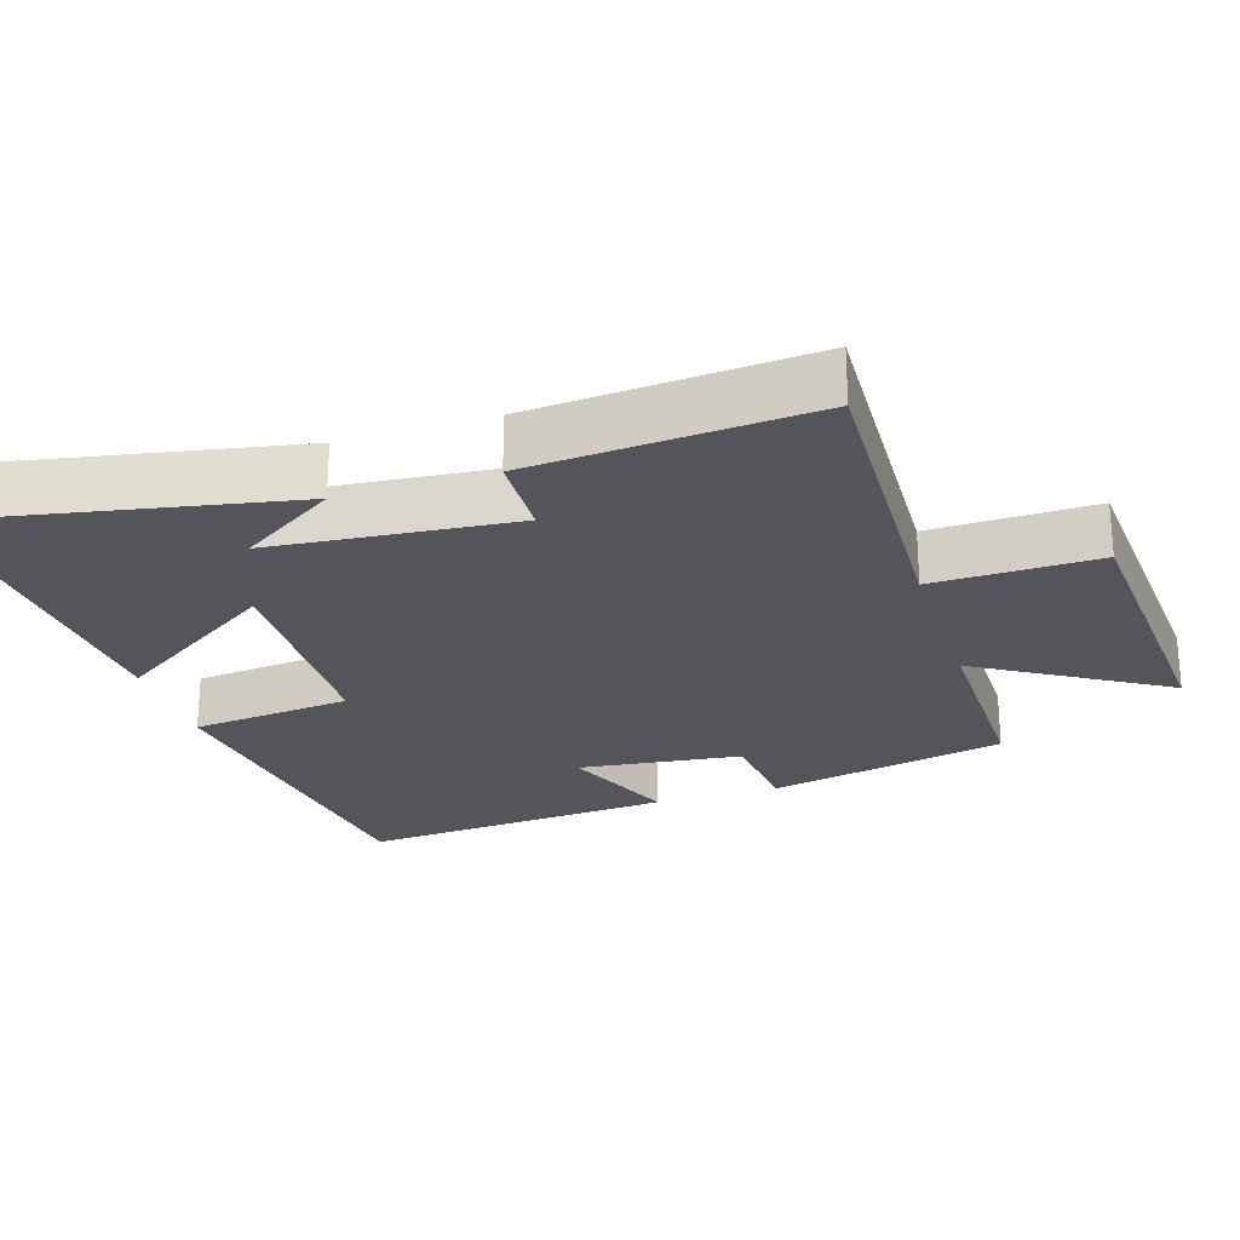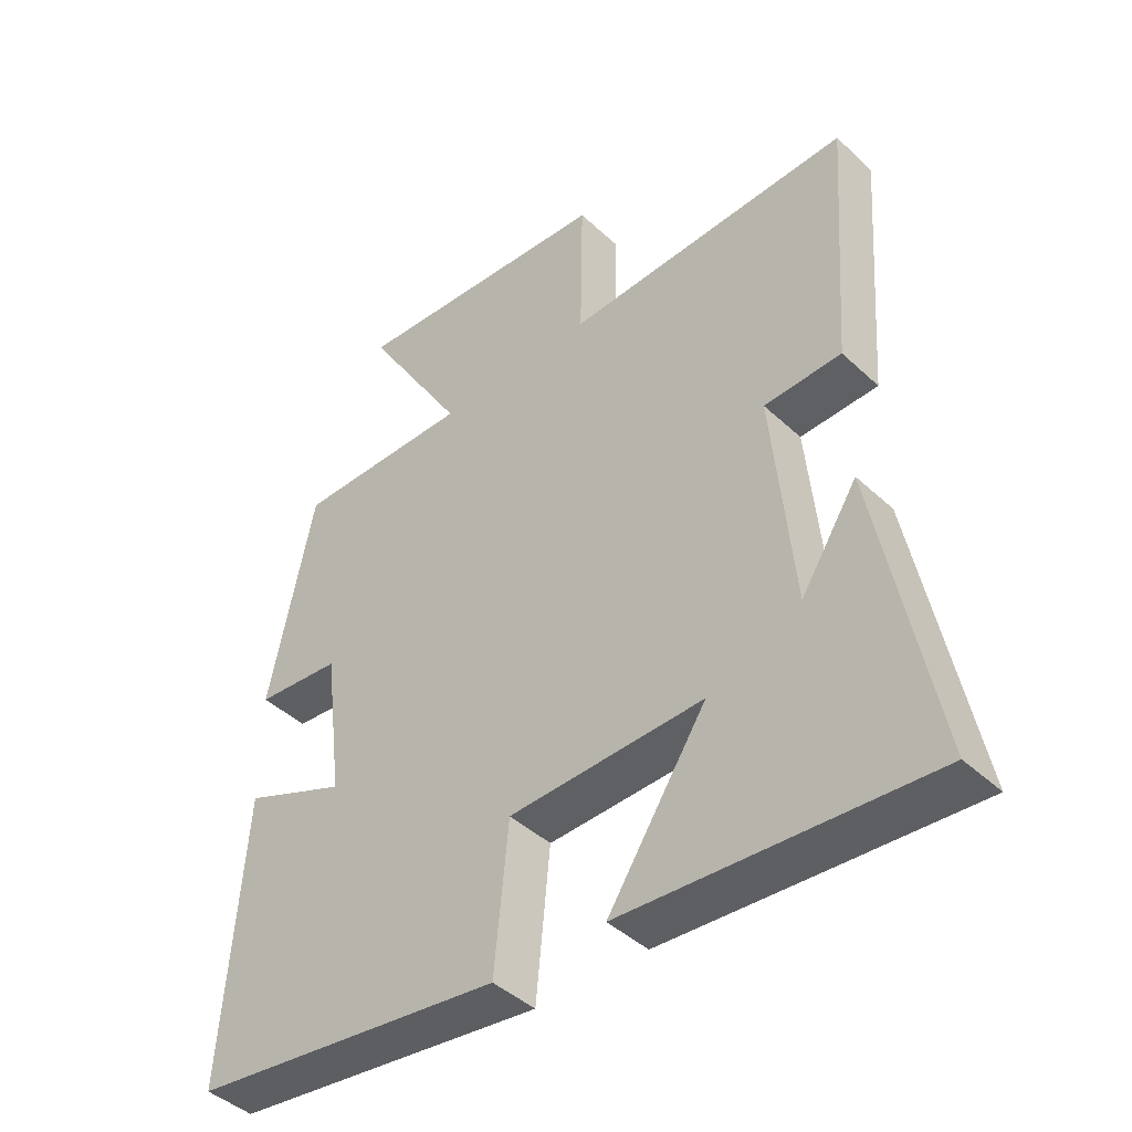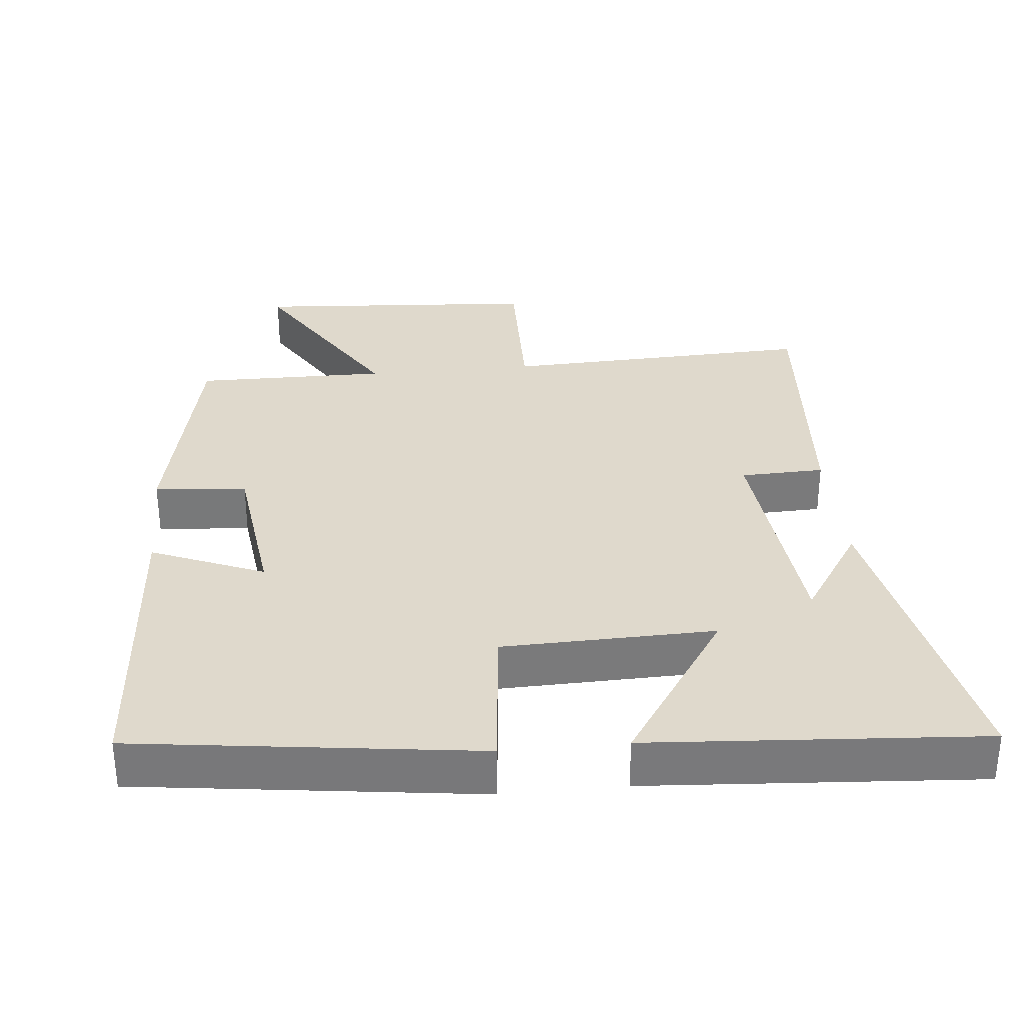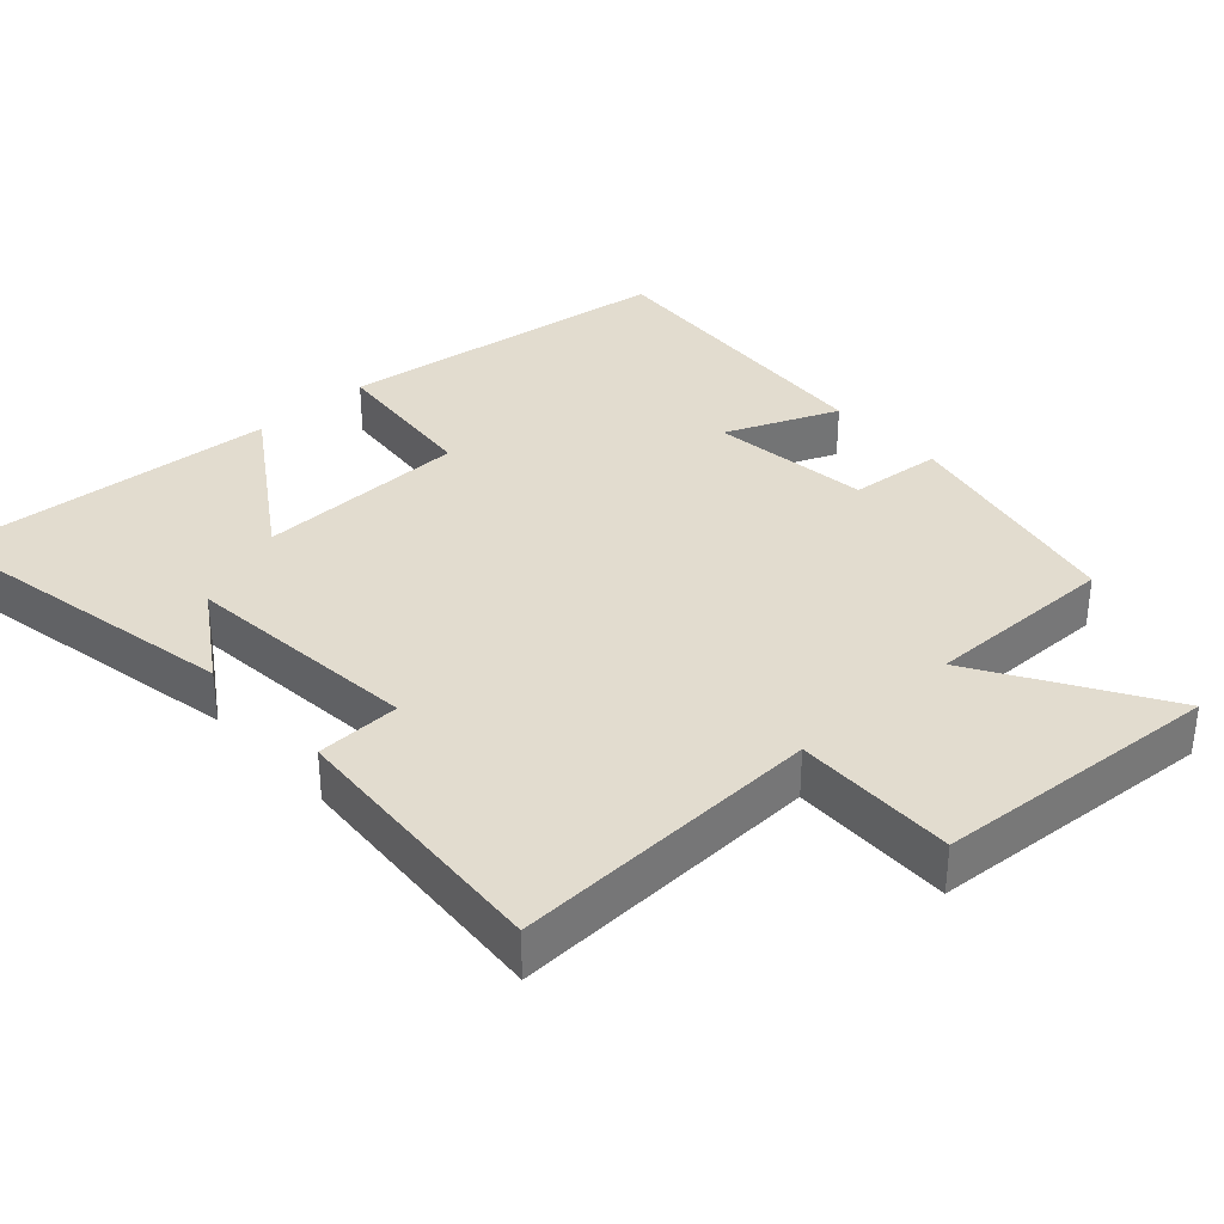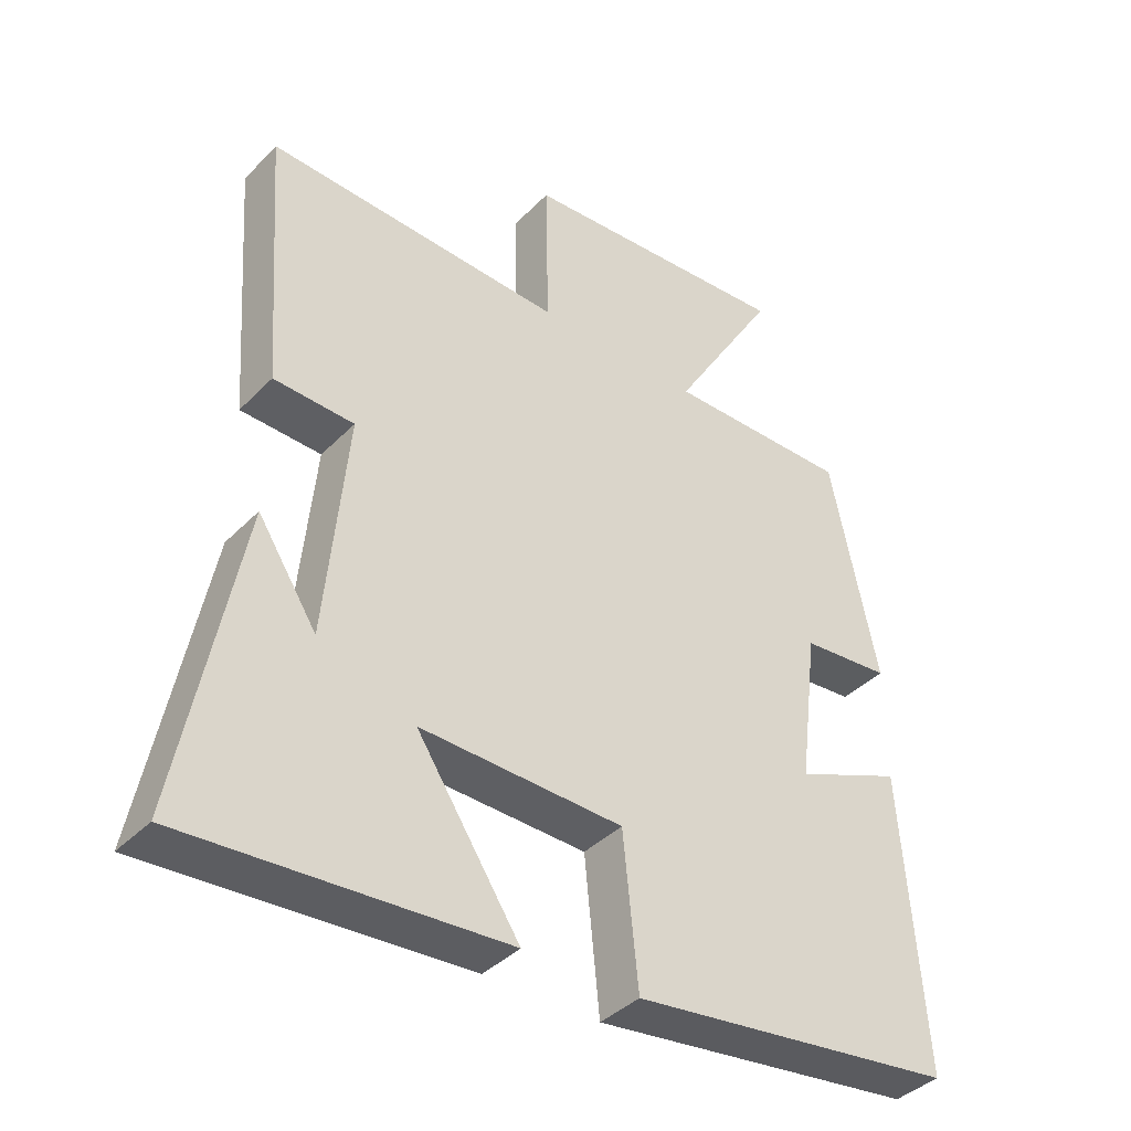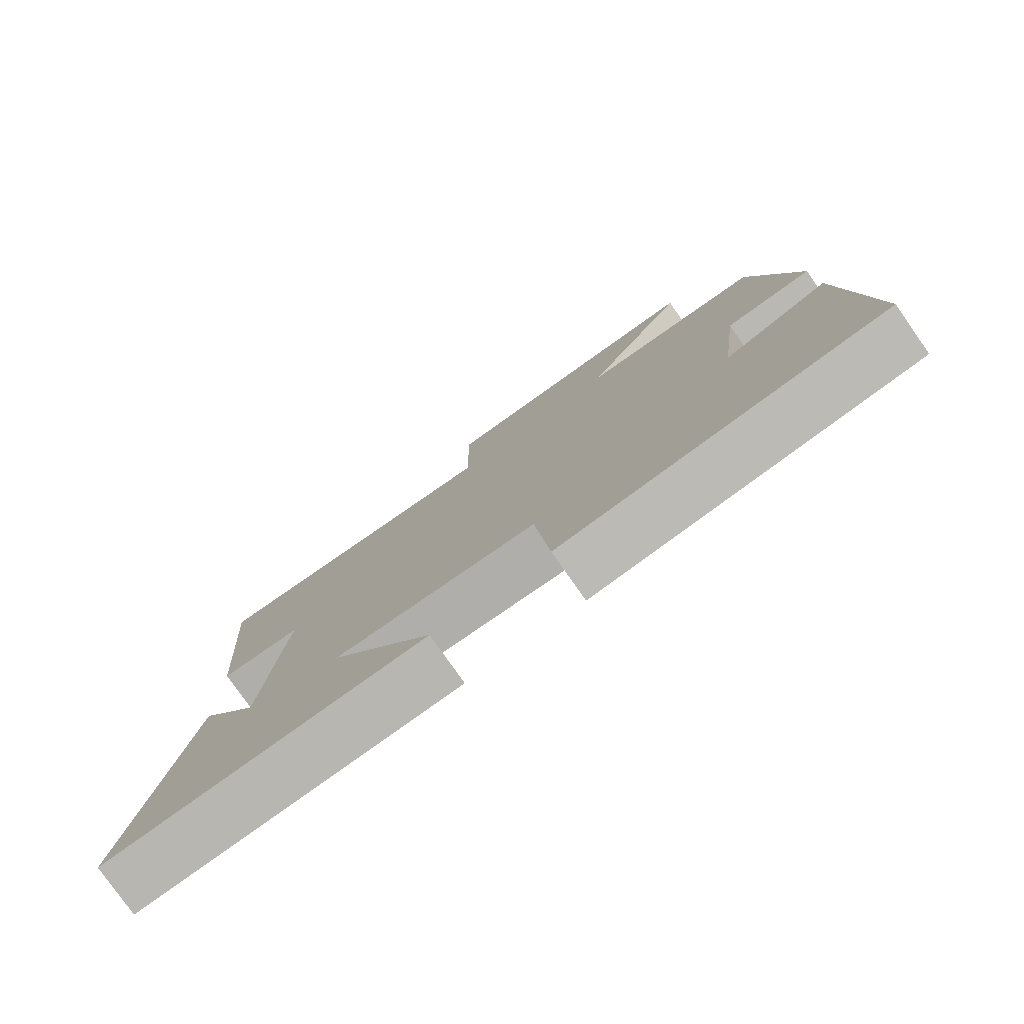
<metadata>
{"format":"obj","ext":"obj","renderer":"f3d","projection":"perspective","resolution":1024,"background":"white","views":[{"elev":-24.9,"azim":-72.3,"up":"+Y"},{"elev":-43.4,"azim":-137.5,"up":"+Z"},{"elev":32.3,"azim":174.4,"up":"+Y"},{"elev":34.7,"azim":-42.4,"up":"+Y"},{"elev":-39.5,"azim":-39.0,"up":"+Z"},{"elev":-78.9,"azim":35.0,"up":"+Z"}]}
</metadata>
<code>
v 0.431 0.07 0.502
v 0.5 0.07 0.172
v 0.369 0.07 0.16
v 0.341 0.07 -0.066
v 0.5 0.07 0
v 0.532 0.07 -0.437
v 0.051 0.07 -0.5
v 0.029 0.07 -0.278
v -0.271 0.07 -0.27
v -0.119 0.07 -0.5
v -0.588 0.07 -0.532
v -0.5 0.07 -0.076
v -0.413 0.07 -0.21
v -0.381 0.07 0.126
v -0.5 0.07 0.13
v -0.528 0.07 0.518
v -0.087 0.07 0.5
v -0.091 0.07 0.728
v 0.315 0.07 0.756
v 0.159 0.07 0.5
v 0.431 0 0.502
v 0.5 0 0.172
v 0.369 0 0.16
v 0.341 0 -0.066
v 0.5 0 0
v 0.532 0 -0.437
v 0.051 0 -0.5
v 0.029 0 -0.278
v -0.271 0 -0.27
v -0.119 0 -0.5
v -0.588 0 -0.532
v -0.5 0 -0.076
v -0.413 0 -0.21
v -0.381 0 0.126
v -0.5 0 0.13
v -0.528 0 0.518
v -0.087 0 0.5
v -0.091 0 0.728
v 0.315 0 0.756
v 0.159 0 0.5
f 17 18 19 20
f 14 15 16 17
f 13 14 17 20
f 11 12 13
f 9 10 11 13
f 13 20 1
f 9 13 1
f 8 9 1
f 6 7 8
f 5 6 8
f 4 5 8
f 3 4 8
f 1 2 3
f 1 3 8
f 40 39 38 37
f 37 36 35 34
f 40 37 34 33
f 33 32 31
f 33 31 30 29
f 21 40 33
f 21 33 29
f 21 29 28
f 28 27 26
f 28 26 25
f 28 25 24
f 28 24 23
f 23 22 21
f 28 23 21
f 1 21 22 2
f 2 22 23 3
f 3 23 24 4
f 4 24 25 5
f 5 25 26 6
f 6 26 27 7
f 7 27 28 8
f 8 28 29 9
f 9 29 30 10
f 10 30 31 11
f 11 31 32 12
f 12 32 33 13
f 13 33 34 14
f 14 34 35 15
f 15 35 36 16
f 16 36 37 17
f 17 37 38 18
f 18 38 39 19
f 19 39 40 20
f 20 40 21 1

</code>
